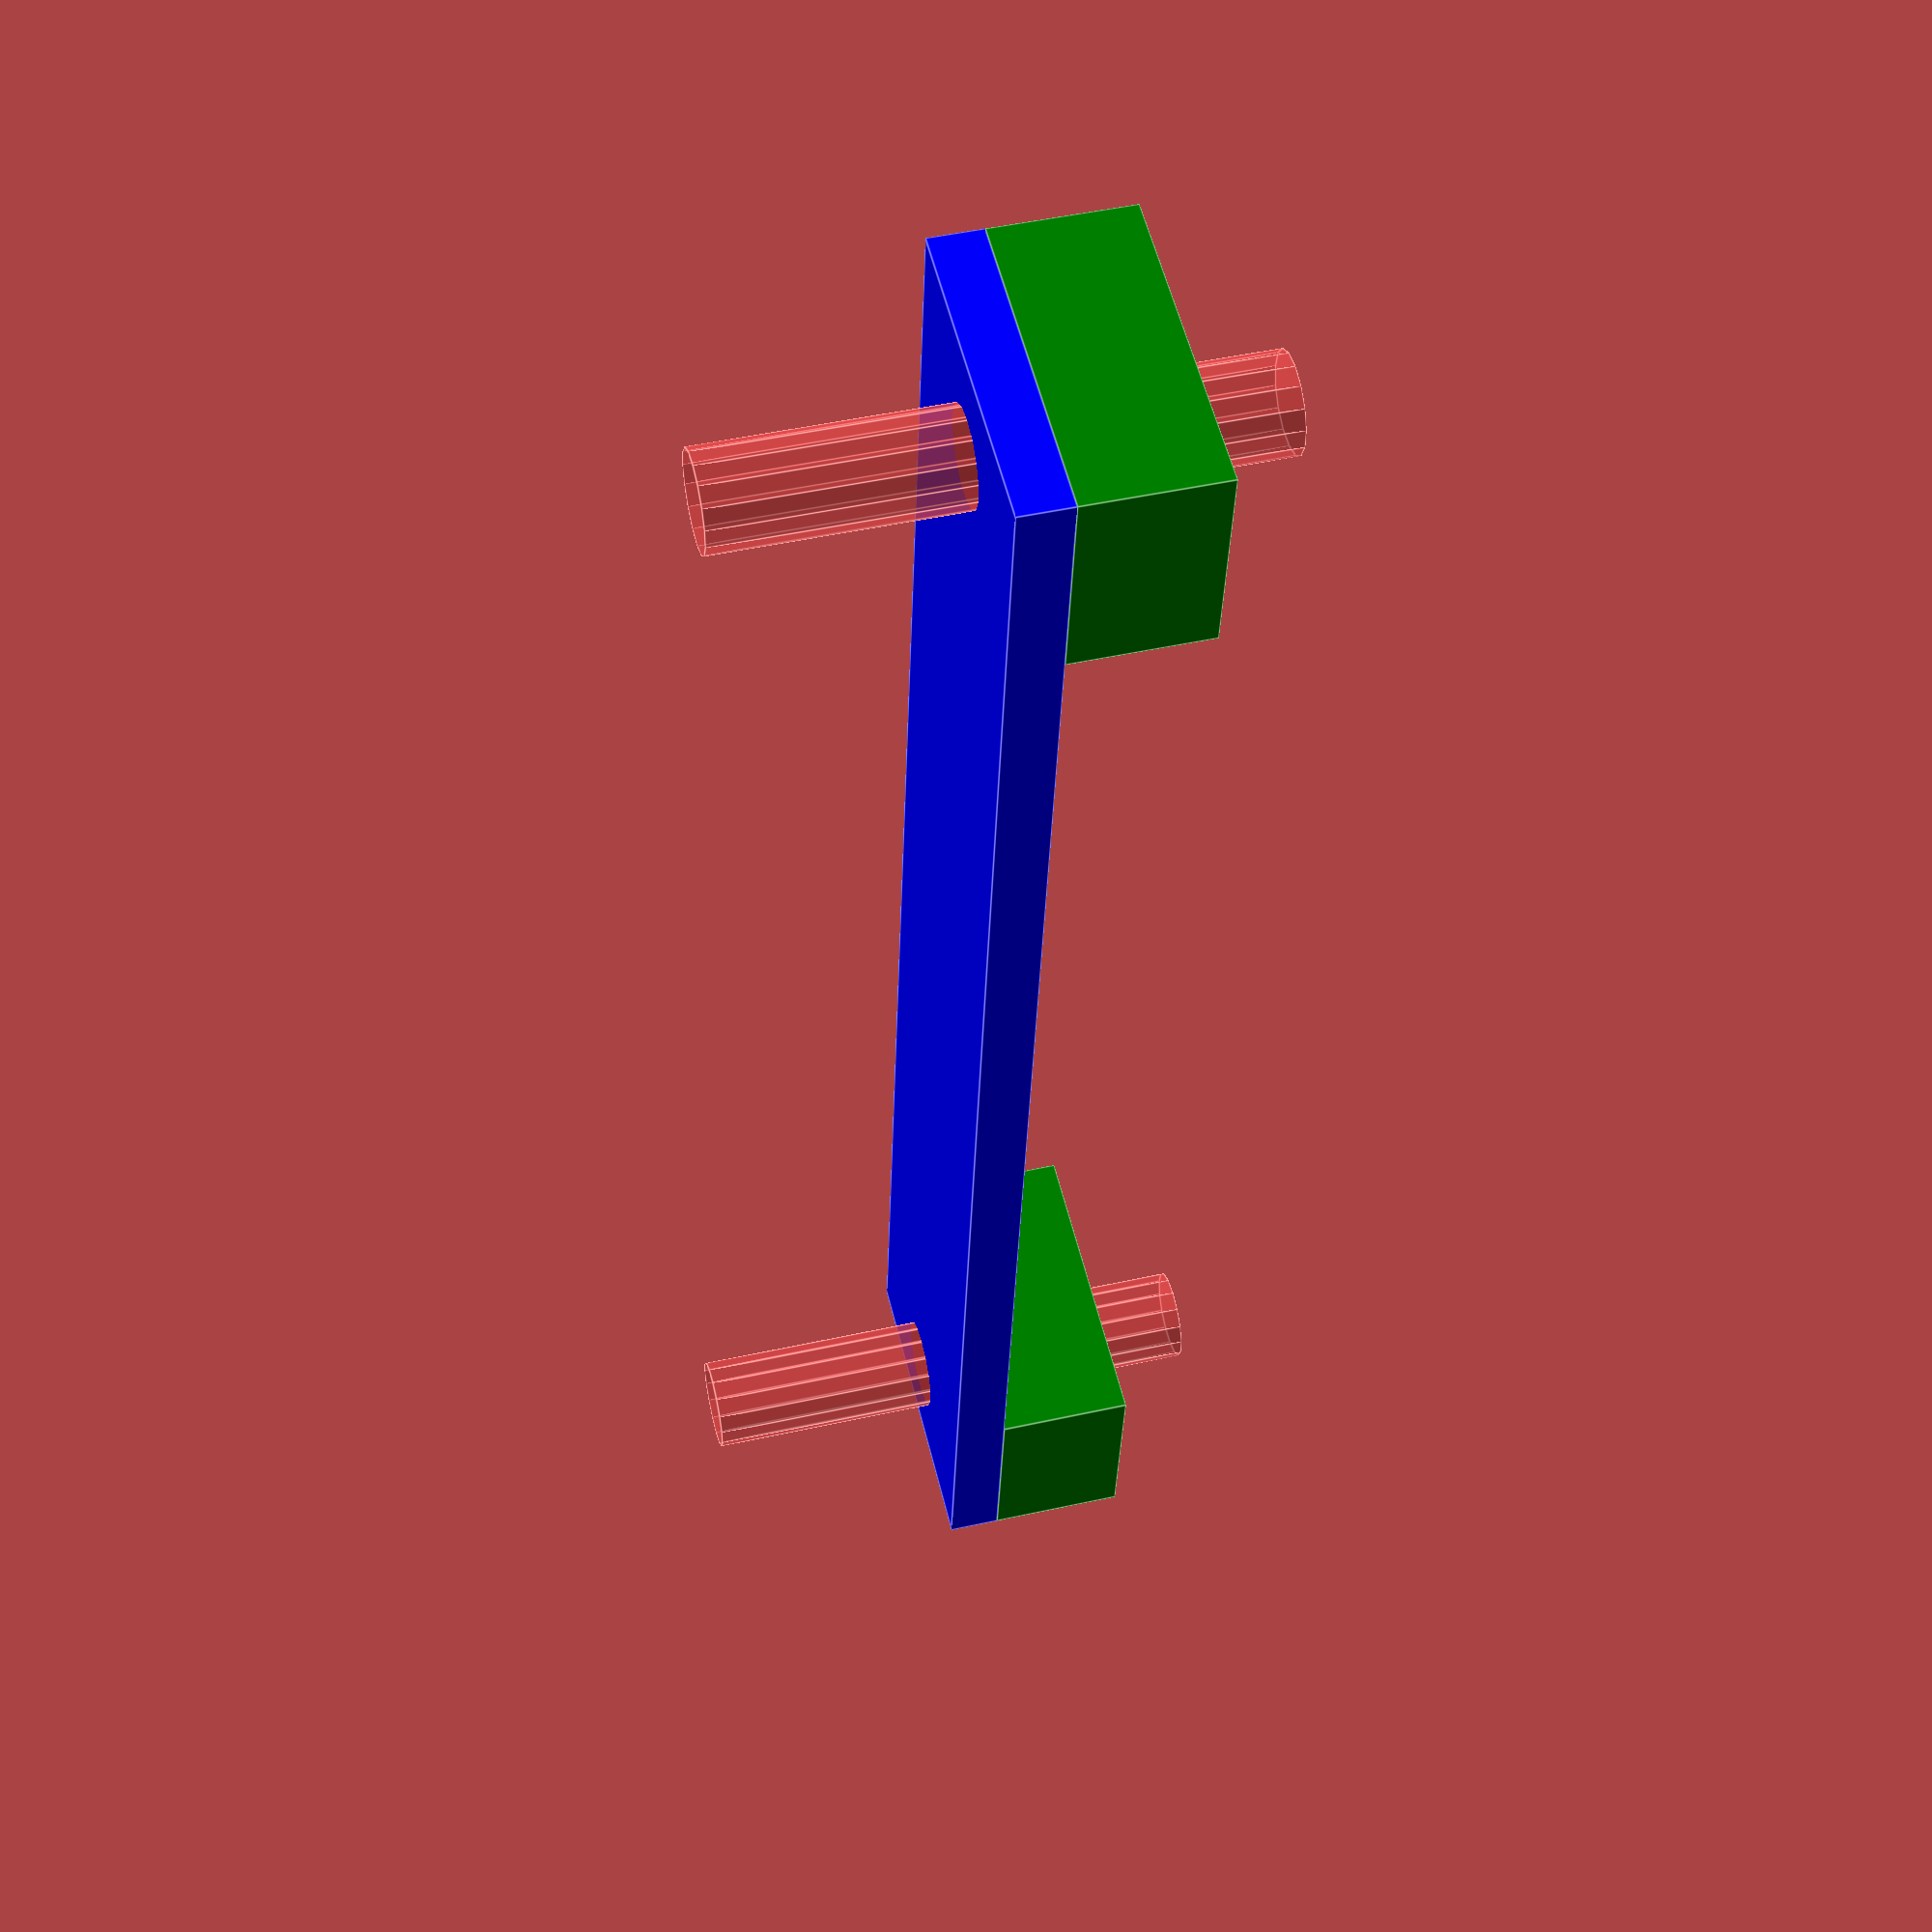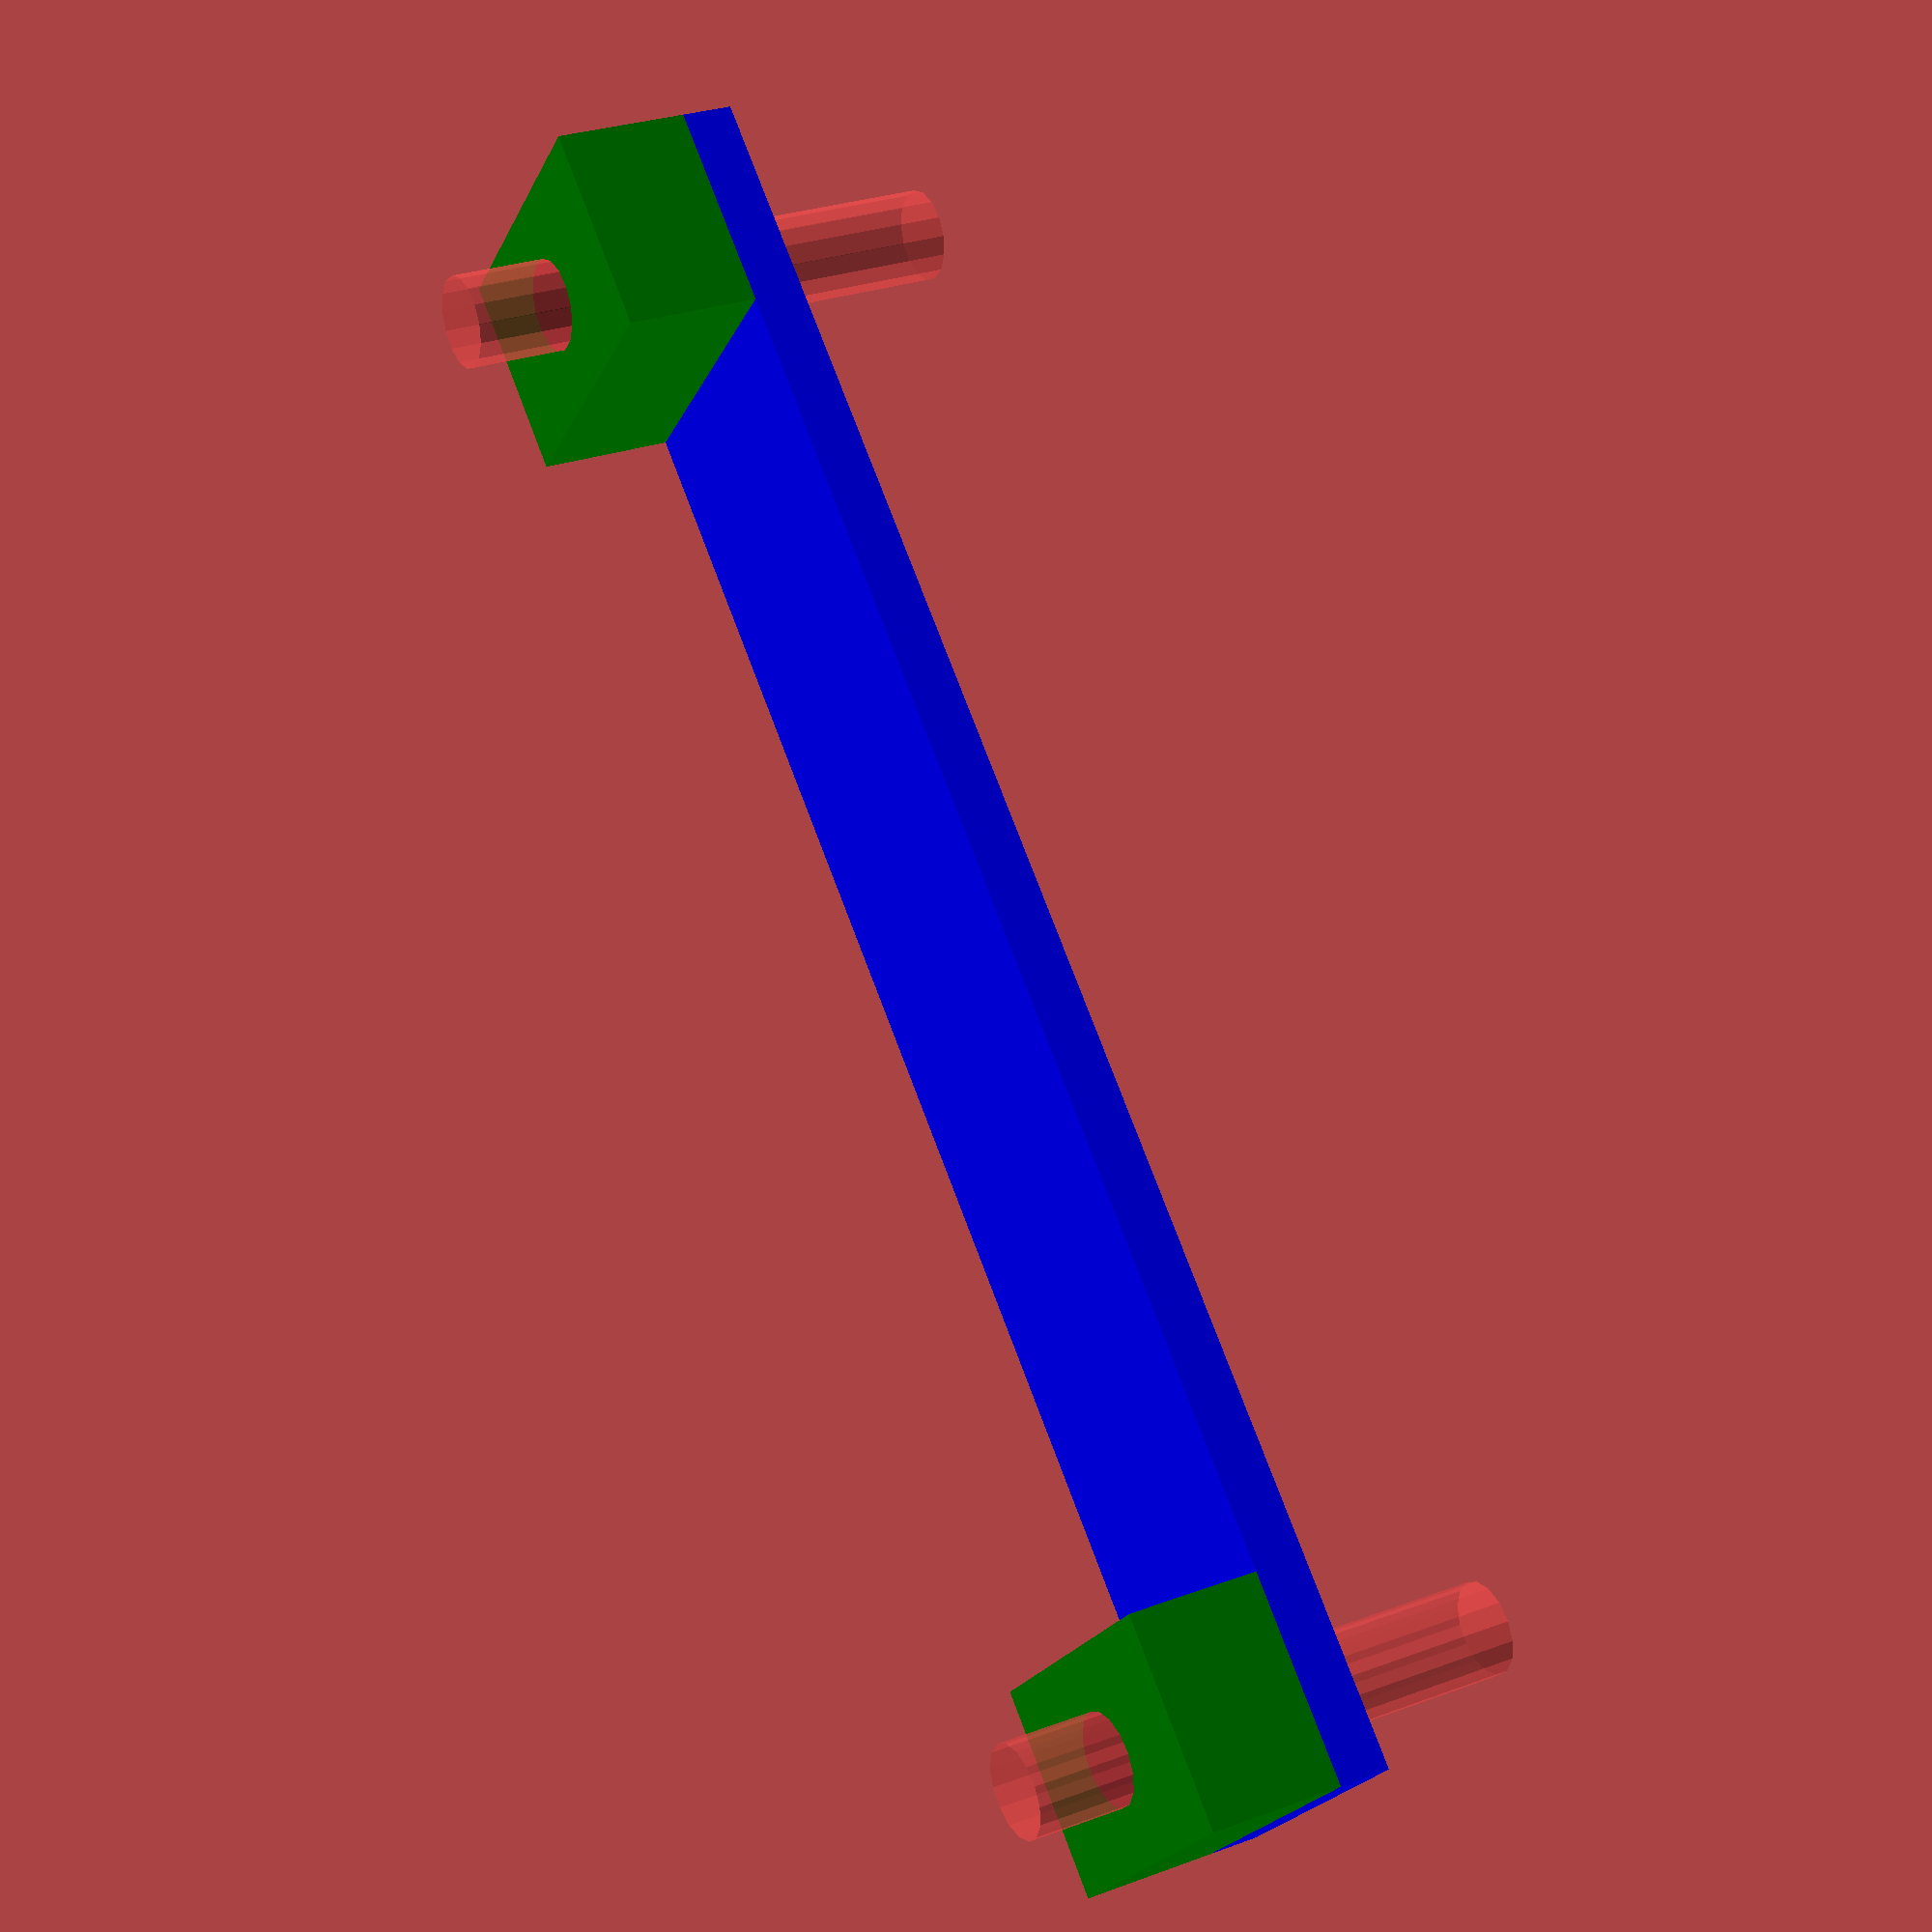
<openscad>
difference(){
    //-- Pieza sin taladros
    union(){
        //-- Cuerpo
        color("blue")
        cube([167.8,30,5],center=true);
        
        //-- Torre derecha
        color("green")
        translate([167.8/2-20/2,0,13/2+5/2])
            cube([20,30,13],center=true);
        
        //-- Torre izquierda
        color("green")
        translate([-167.8/2+20/2,0,13/2+5/2])
            cube([20,30,13],center=true);
    }
    
    //-- Taladros
    #translate([-167.8/2+10,0,0])
        cylinder(r=9/2,h=50,center=true);
    #translate([+167.8/2-10,0,0])
        cylinder(r=9/2,h=50,center=true);
}
</openscad>
<views>
elev=131.9 azim=82.3 roll=283.9 proj=p view=edges
elev=151.8 azim=43.5 roll=119.2 proj=p view=solid
</views>
